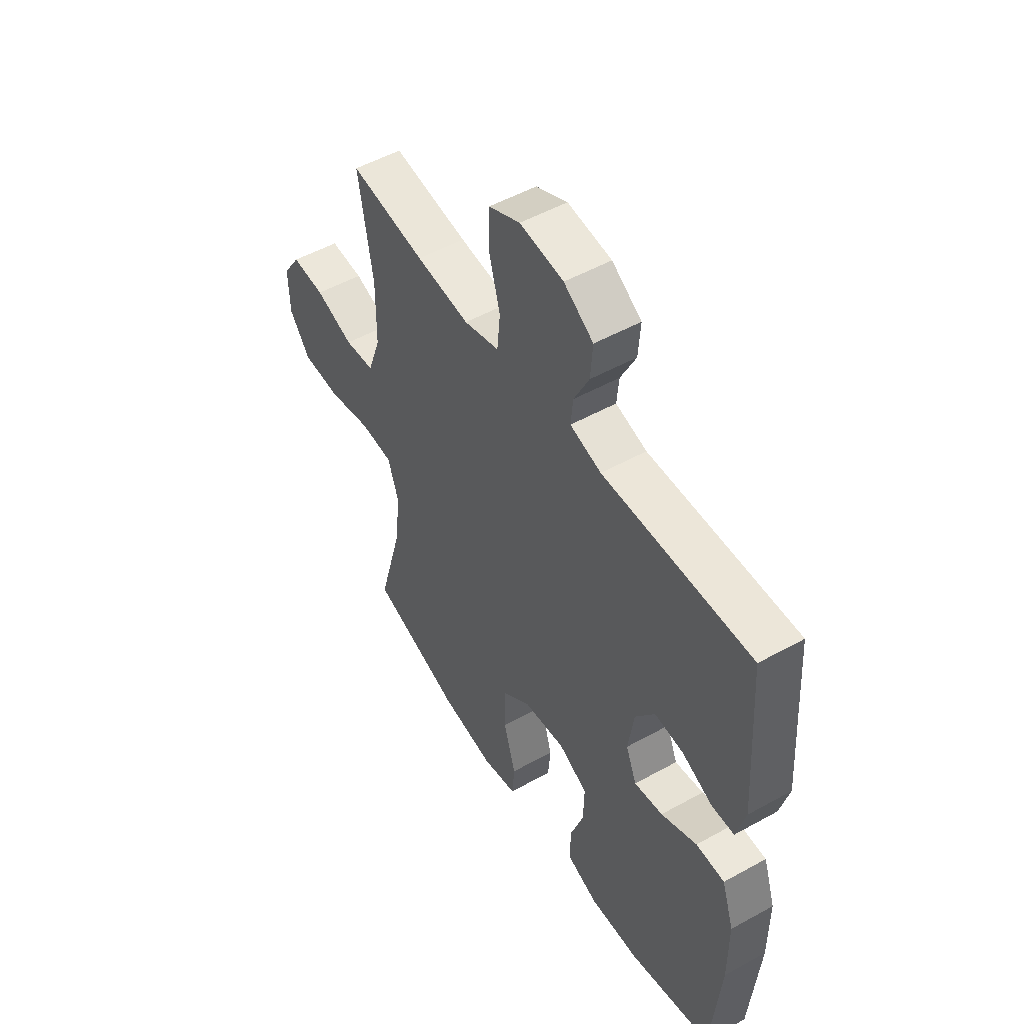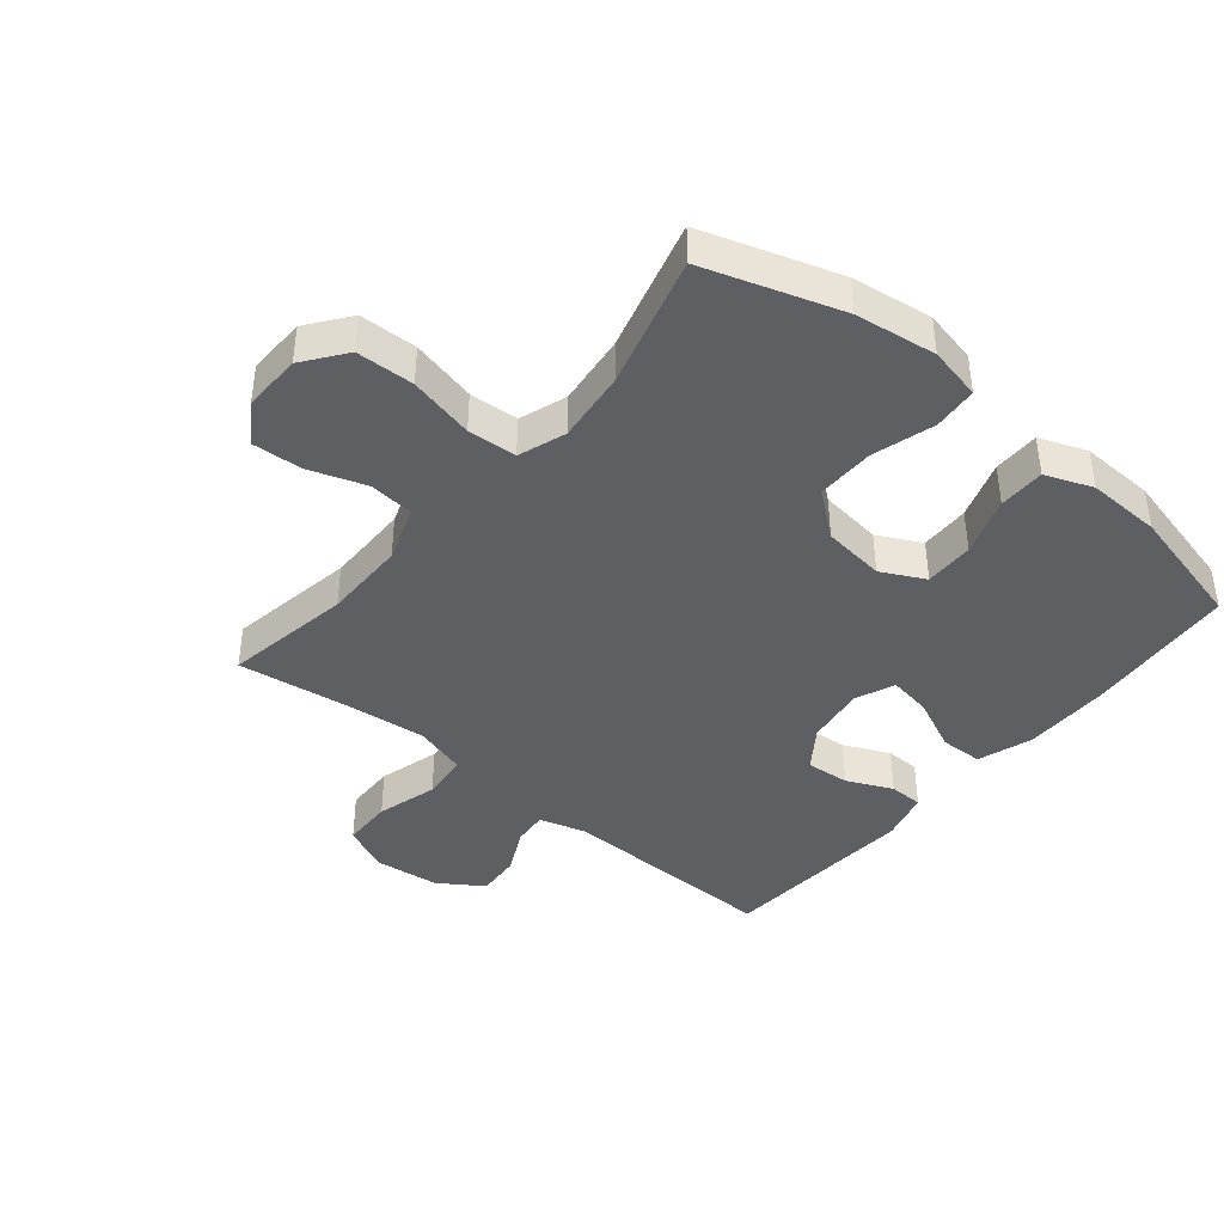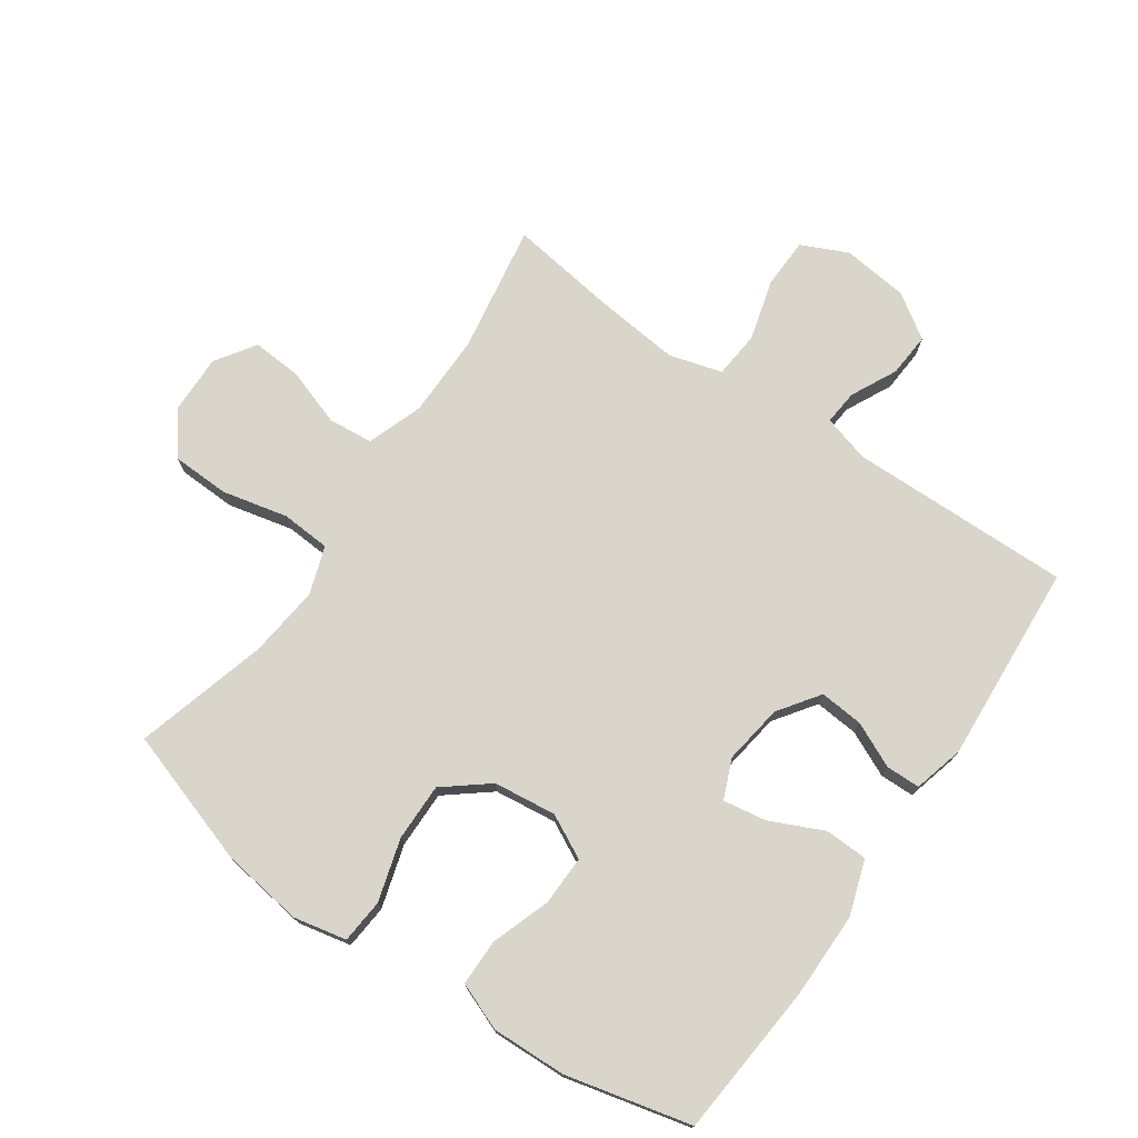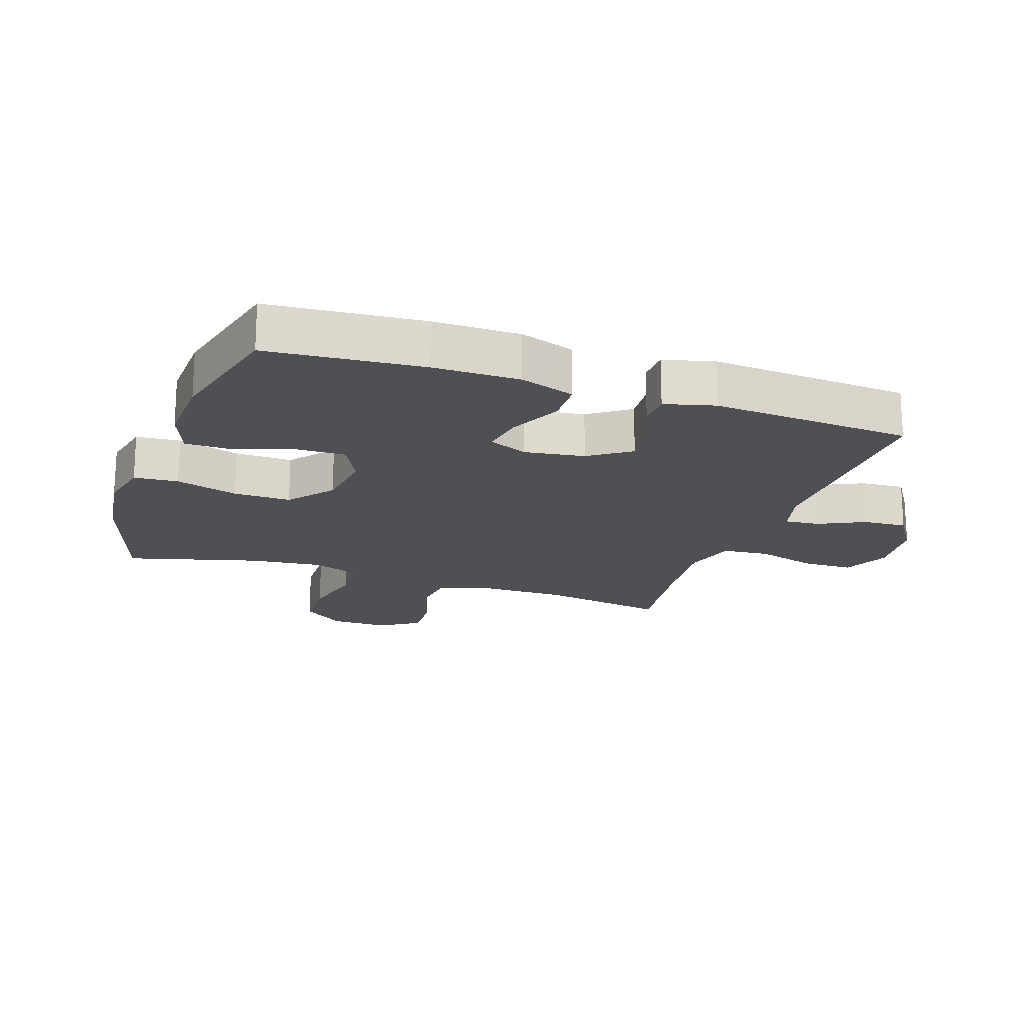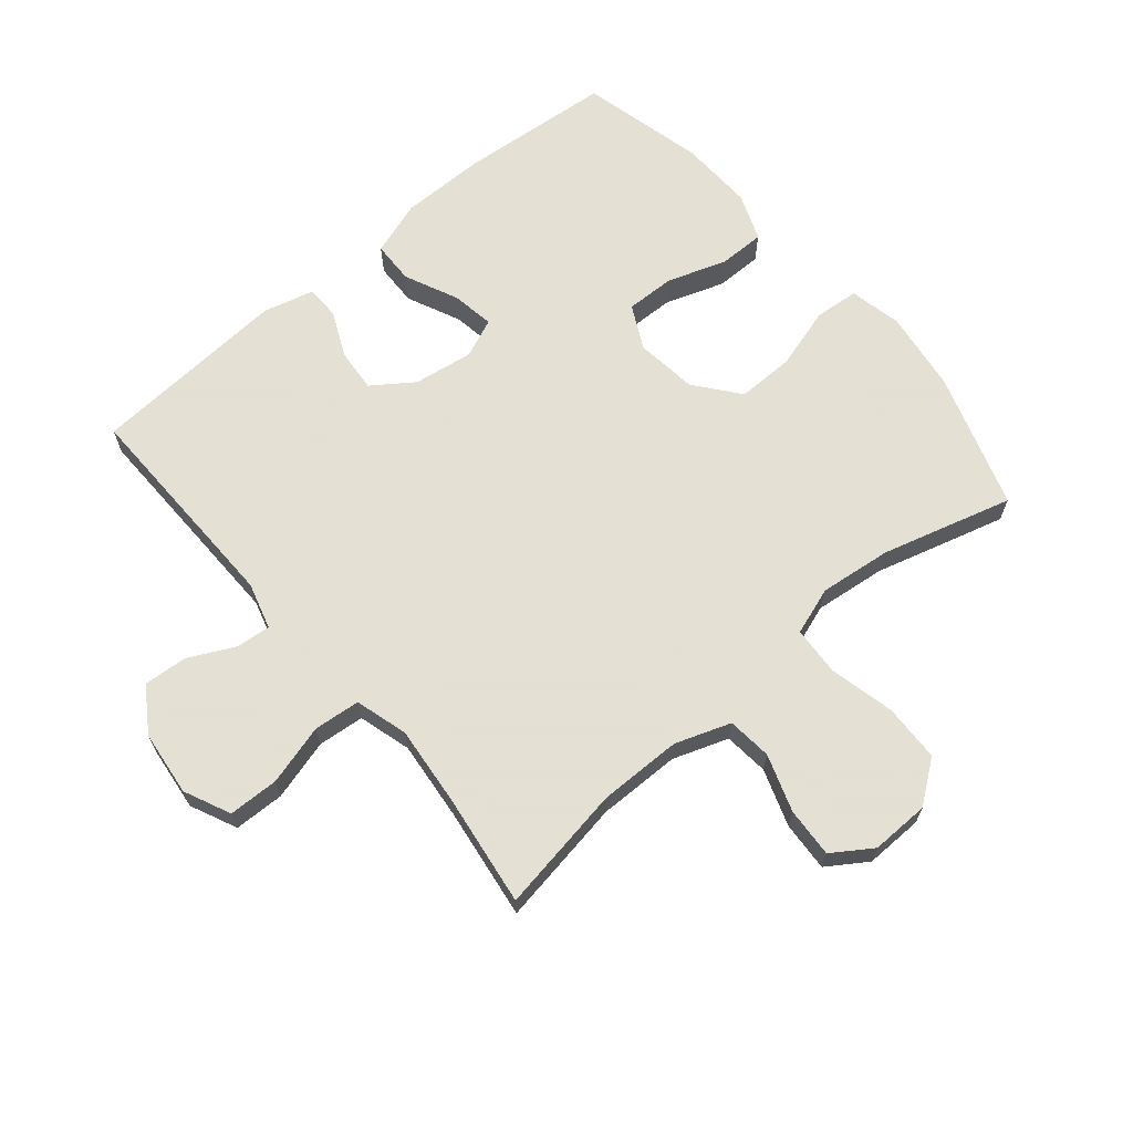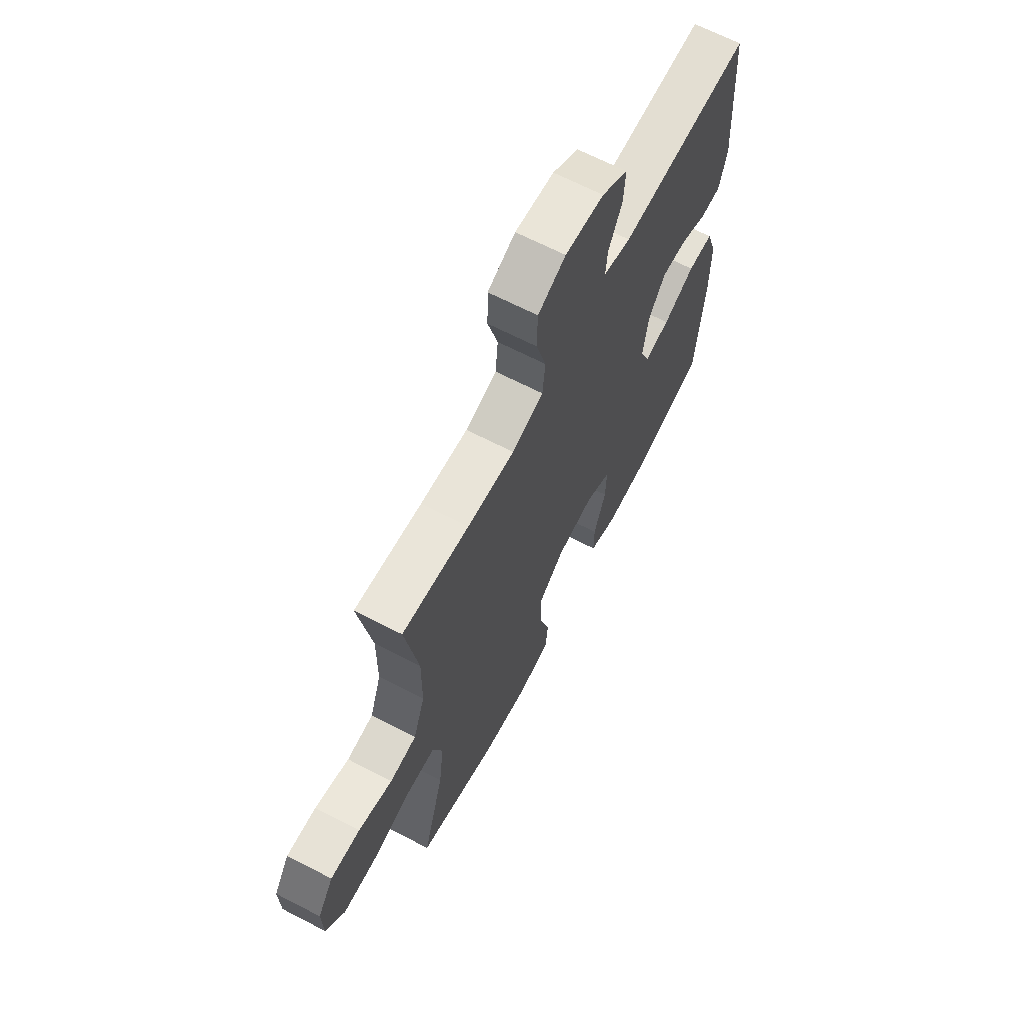
<metadata>
{"format":"obj","ext":"obj","renderer":"f3d","projection":"perspective","resolution":1024,"background":"white","views":[{"elev":51.5,"azim":-121.1,"up":"+Z"},{"elev":-41.2,"azim":140.3,"up":"+Y"},{"elev":74.4,"azim":-145.3,"up":"+Y"},{"elev":-18.8,"azim":-109.2,"up":"+Y"},{"elev":66.2,"azim":49.9,"up":"+Y"},{"elev":66.7,"azim":117.4,"up":"+Z"}]}
</metadata>
<code>
v 0.5 0.07 0.5
v 0.466 0.07 0.297
v 0.467 0.07 0.165
v 0.498 0.07 0.077
v 0.569 0.07 0.07
v 0.66 0.07 0.101
v 0.739 0.07 0.106
v 0.781 0.07 0.043
v 0.779 0.07 -0.05
v 0.729 0.07 -0.117
v 0.637 0.07 -0.12
v 0.533 0.07 -0.096
v 0.455 0.07 -0.101
v 0.429 0.07 -0.177
v 0.442 0.07 -0.291
v 0.5 0.07 -0.5
v 0.284 0.07 -0.57
v 0.155 0.07 -0.588
v 0.071 0.07 -0.57
v 0.065 0.07 -0.5
v 0.094 0.07 -0.401
v 0.095 0.07 -0.31
v 0.025 0.07 -0.254
v -0.074 0.07 -0.242
v -0.143 0.07 -0.277
v -0.141 0.07 -0.356
v -0.109 0.07 -0.449
v -0.109 0.07 -0.523
v -0.184 0.07 -0.552
v -0.302 0.07 -0.548
v -0.5 0.07 -0.5
v -0.521 0.07 -0.256
v -0.521 0.07 -0.12
v -0.492 0.07 -0.033
v -0.424 0.07 -0.031
v -0.339 0.07 -0.07
v -0.271 0.07 -0.081
v -0.245 0.07 -0.019
v -0.259 0.07 0.076
v -0.305 0.07 0.141
v -0.374 0.07 0.135
v -0.446 0.07 0.102
v -0.5 0.07 0.103
v -0.521 0.07 0.183
v -0.5 0.07 0.5
v -0.148 0.07 0.494
v -0.074 0.07 0.515
v -0.079 0.07 0.57
v -0.115 0.07 0.643
v -0.12 0.07 0.713
v -0.05 0.07 0.759
v 0.054 0.07 0.771
v 0.128 0.07 0.737
v 0.13 0.07 0.657
v 0.103 0.07 0.56
v 0.11 0.07 0.486
v 0.194 0.07 0.462
v 0.321 0.07 0.475
v 0.5 0 0.5
v 0.466 0 0.297
v 0.467 0 0.165
v 0.498 0 0.077
v 0.569 0 0.07
v 0.66 0 0.101
v 0.739 0 0.106
v 0.781 0 0.043
v 0.779 0 -0.05
v 0.729 0 -0.117
v 0.637 0 -0.12
v 0.533 0 -0.096
v 0.455 0 -0.101
v 0.429 0 -0.177
v 0.442 0 -0.291
v 0.5 0 -0.5
v 0.284 0 -0.57
v 0.155 0 -0.588
v 0.071 0 -0.57
v 0.065 0 -0.5
v 0.094 0 -0.401
v 0.095 0 -0.31
v 0.025 0 -0.254
v -0.074 0 -0.242
v -0.143 0 -0.277
v -0.141 0 -0.356
v -0.109 0 -0.449
v -0.109 0 -0.523
v -0.184 0 -0.552
v -0.302 0 -0.548
v -0.5 0 -0.5
v -0.521 0 -0.256
v -0.521 0 -0.12
v -0.492 0 -0.033
v -0.424 0 -0.031
v -0.339 0 -0.07
v -0.271 0 -0.081
v -0.245 0 -0.019
v -0.259 0 0.076
v -0.305 0 0.141
v -0.374 0 0.135
v -0.446 0 0.102
v -0.5 0 0.103
v -0.521 0 0.183
v -0.5 0 0.5
v -0.148 0 0.494
v -0.074 0 0.515
v -0.079 0 0.57
v -0.115 0 0.643
v -0.12 0 0.713
v -0.05 0 0.759
v 0.054 0 0.771
v 0.128 0 0.737
v 0.13 0 0.657
v 0.103 0 0.56
v 0.11 0 0.486
v 0.194 0 0.462
v 0.321 0 0.475
f 53 54 55
f 52 53 55
f 51 52 55
f 50 51 55
f 49 50 55
f 48 49 55
f 47 48 55 56
f 46 47 56 57
f 45 46 57
f 44 45 57
f 43 44 57
f 42 43 57
f 41 42 57
f 34 35 36
f 33 34 36
f 32 33 36
f 31 32 36
f 30 31 36
f 29 30 36
f 28 29 36
f 27 28 36
f 26 27 36
f 25 26 36 37
f 24 25 37 38
f 19 20 21
f 18 19 21
f 17 18 21
f 16 17 21
f 15 16 21
f 14 15 21 22
f 13 14 22 23
f 10 11 12
f 9 10 12
f 8 9 12
f 7 8 12
f 6 7 12
f 5 6 12
f 4 5 12 13
f 24 38 39
f 23 24 39
f 13 23 39
f 4 13 39
f 3 4 39
f 40 41 57 58
f 39 40 58
f 3 39 58
f 2 3 58
f 1 2 58
f 113 112 111
f 113 111 110
f 113 110 109
f 113 109 108
f 113 108 107
f 113 107 106
f 114 113 106 105
f 115 114 105 104
f 115 104 103
f 115 103 102
f 115 102 101
f 115 101 100
f 115 100 99
f 94 93 92
f 94 92 91
f 94 91 90
f 94 90 89
f 94 89 88
f 94 88 87
f 94 87 86
f 94 86 85
f 94 85 84
f 95 94 84 83
f 96 95 83 82
f 79 78 77
f 79 77 76
f 79 76 75
f 79 75 74
f 79 74 73
f 80 79 73 72
f 81 80 72 71
f 70 69 68
f 70 68 67
f 70 67 66
f 70 66 65
f 70 65 64
f 70 64 63
f 71 70 63 62
f 97 96 82
f 97 82 81
f 97 81 71
f 97 71 62
f 97 62 61
f 116 115 99 98
f 116 98 97
f 116 97 61
f 116 61 60
f 116 60 59
f 1 59 60 2
f 2 60 61 3
f 3 61 62 4
f 4 62 63 5
f 5 63 64 6
f 6 64 65 7
f 7 65 66 8
f 8 66 67 9
f 9 67 68 10
f 10 68 69 11
f 11 69 70 12
f 12 70 71 13
f 13 71 72 14
f 14 72 73 15
f 15 73 74 16
f 16 74 75 17
f 17 75 76 18
f 18 76 77 19
f 19 77 78 20
f 20 78 79 21
f 21 79 80 22
f 22 80 81 23
f 23 81 82 24
f 24 82 83 25
f 25 83 84 26
f 26 84 85 27
f 27 85 86 28
f 28 86 87 29
f 29 87 88 30
f 30 88 89 31
f 31 89 90 32
f 32 90 91 33
f 33 91 92 34
f 34 92 93 35
f 35 93 94 36
f 36 94 95 37
f 37 95 96 38
f 38 96 97 39
f 39 97 98 40
f 40 98 99 41
f 41 99 100 42
f 42 100 101 43
f 43 101 102 44
f 44 102 103 45
f 45 103 104 46
f 46 104 105 47
f 47 105 106 48
f 48 106 107 49
f 49 107 108 50
f 50 108 109 51
f 51 109 110 52
f 52 110 111 53
f 53 111 112 54
f 54 112 113 55
f 55 113 114 56
f 56 114 115 57
f 57 115 116 58
f 58 116 59 1

</code>
